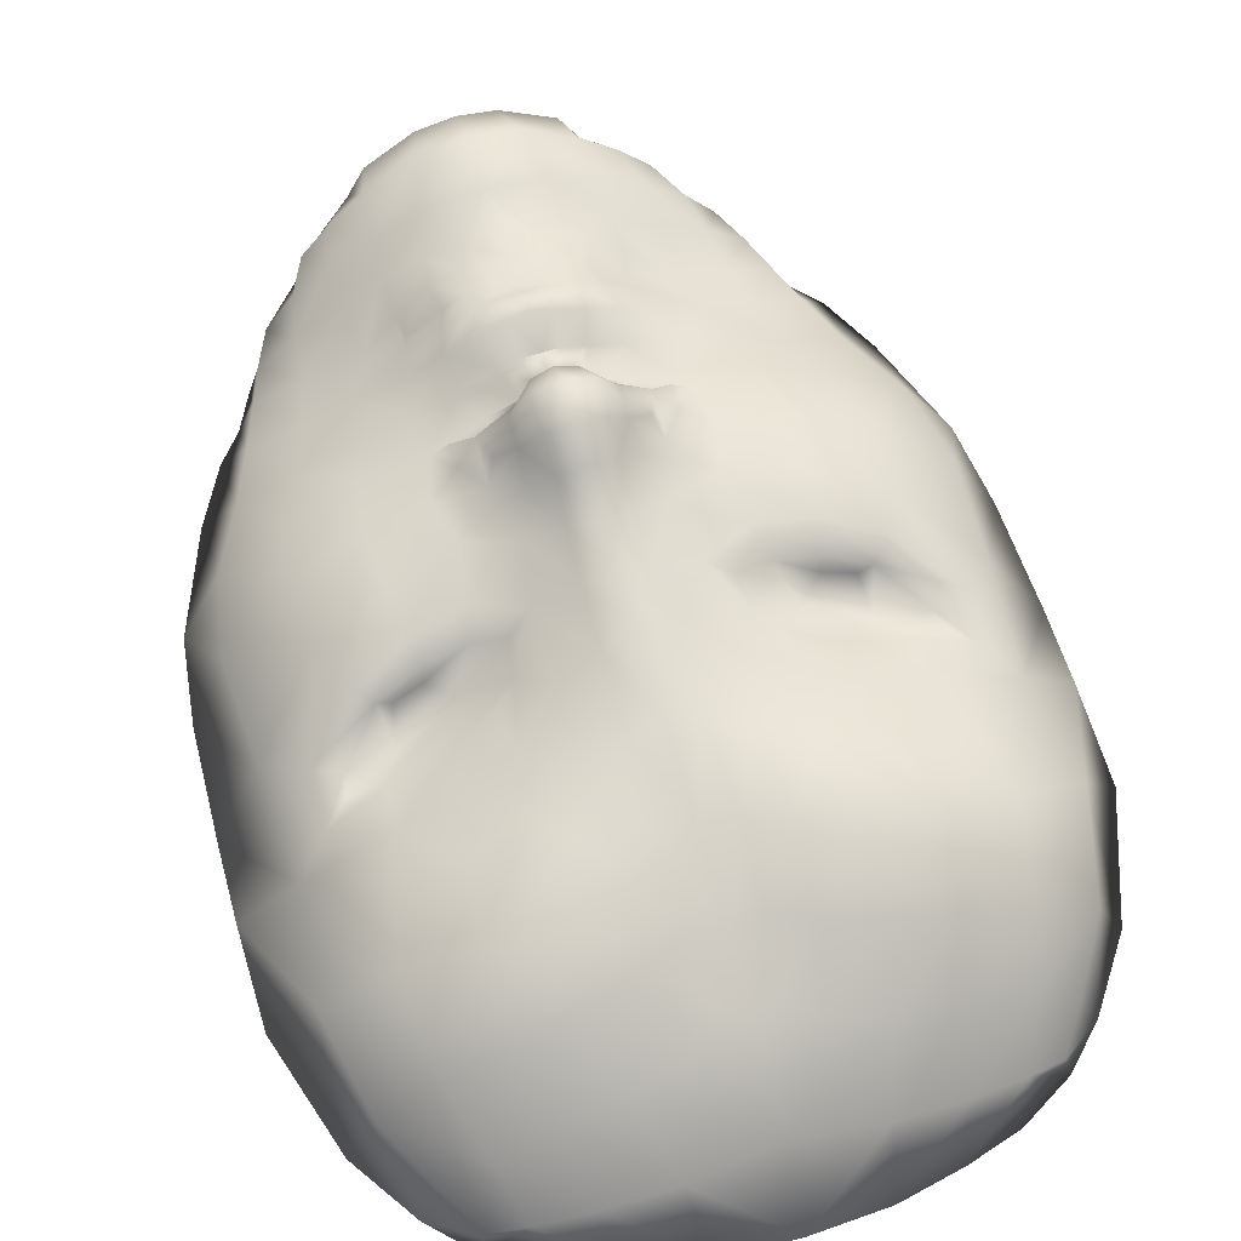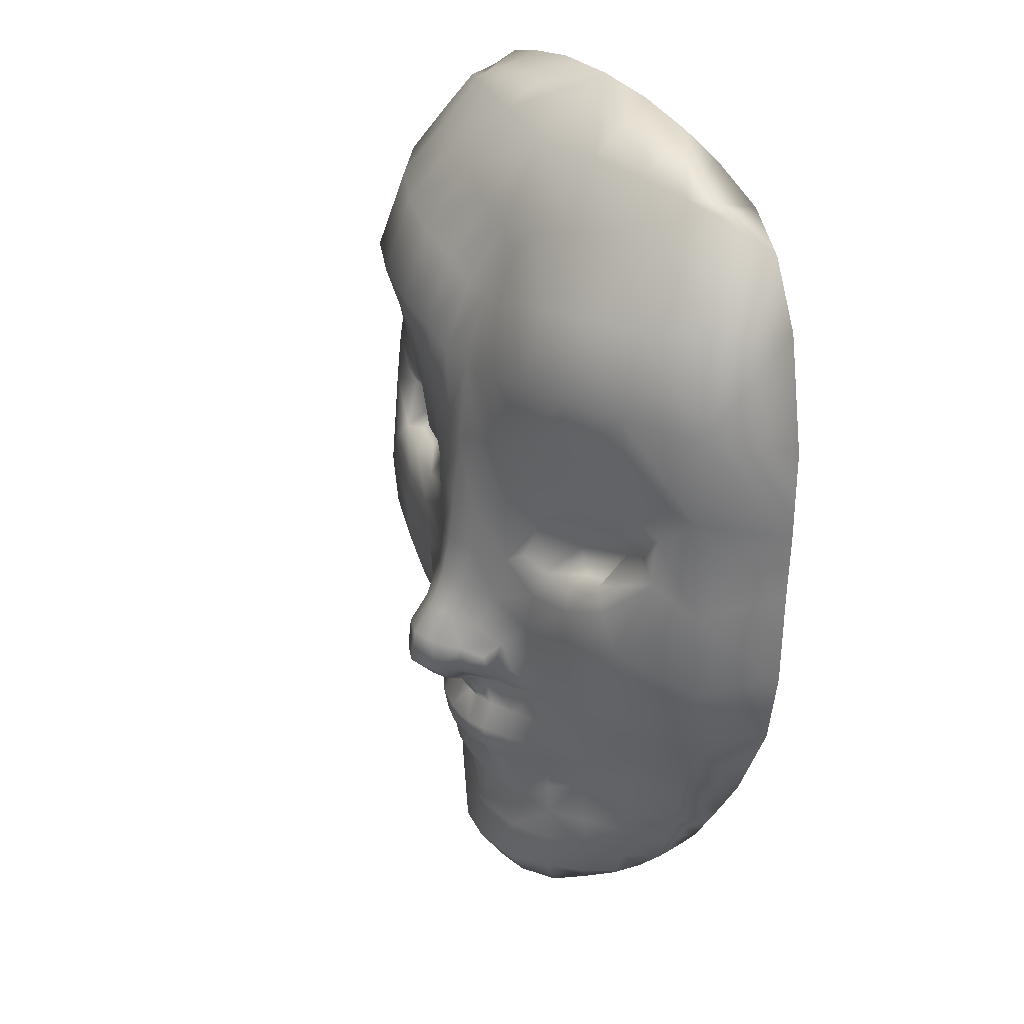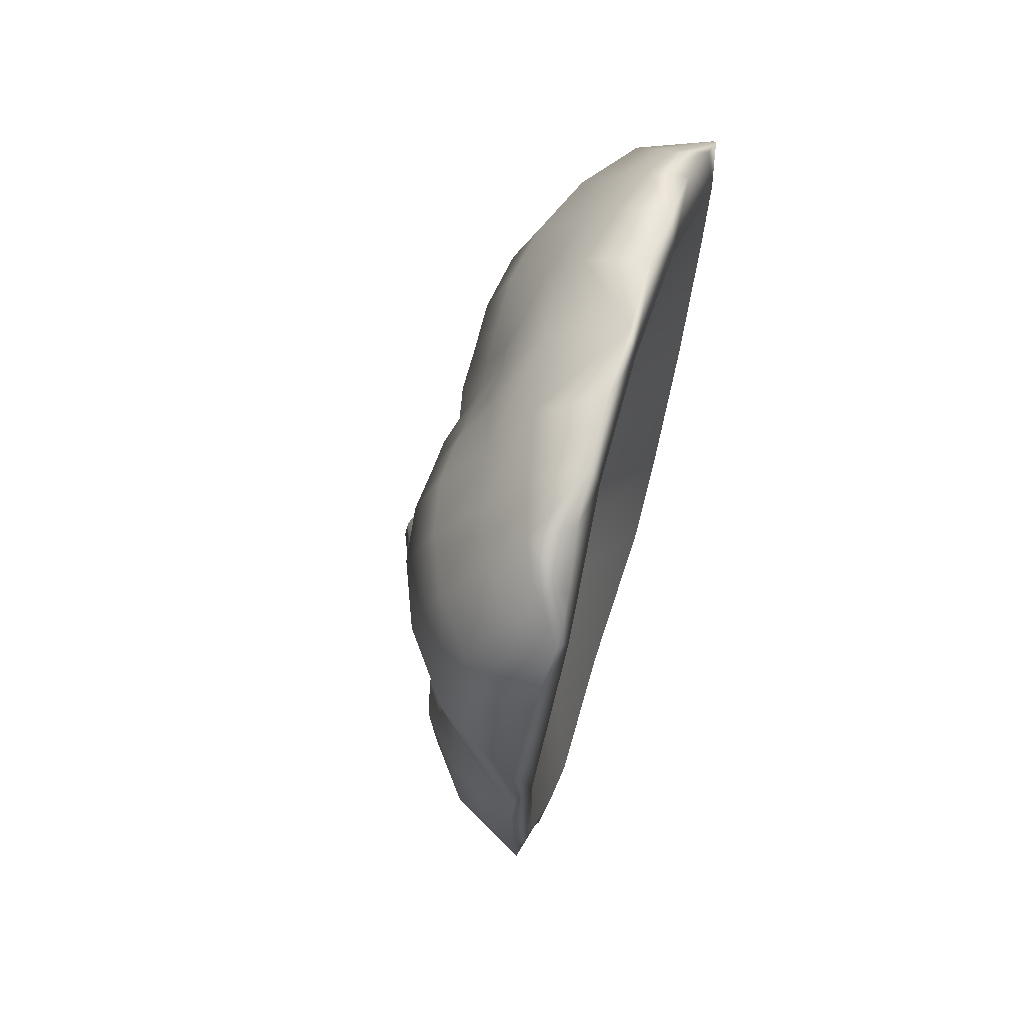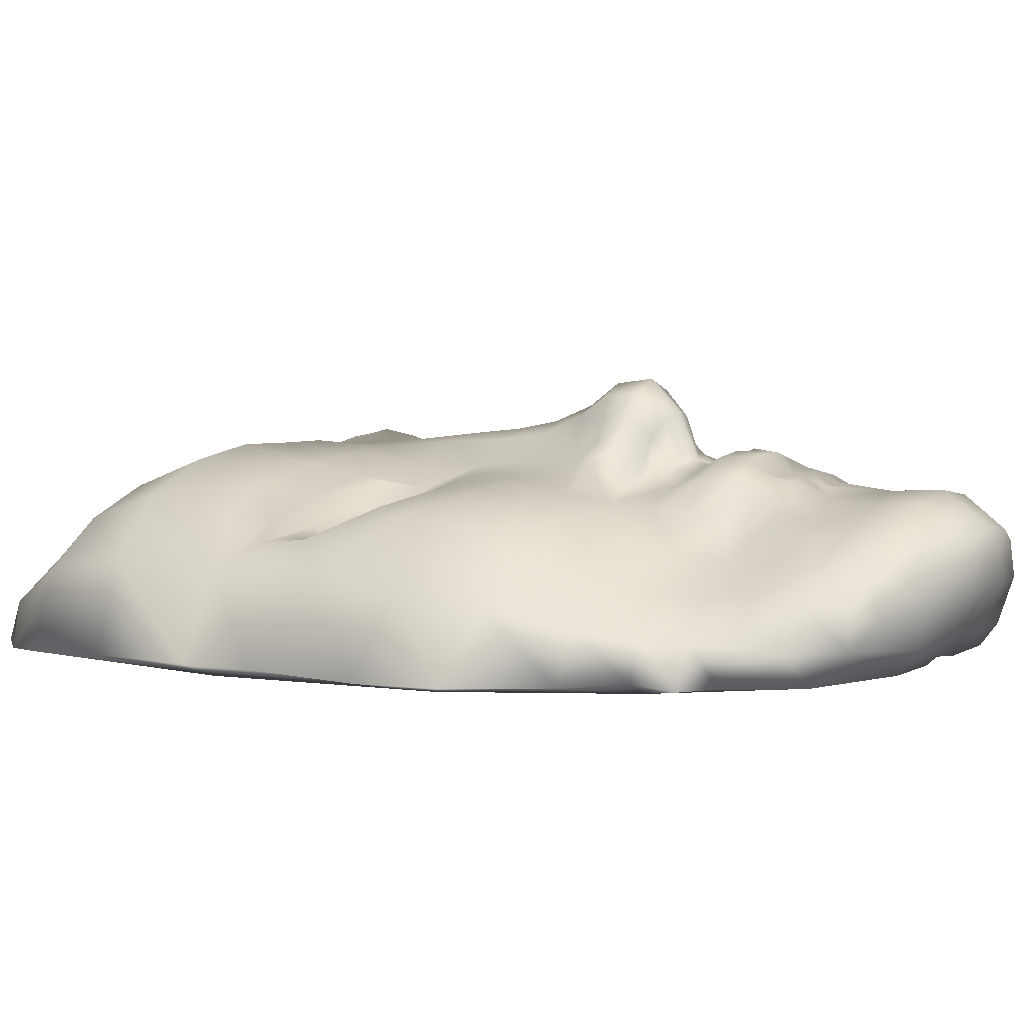
<metadata>
{"format":"obj","ext":"obj","renderer":"f3d","projection":"perspective","resolution":1024,"background":"white","views":[{"elev":66.3,"azim":163.1,"up":"+Z"},{"elev":30.9,"azim":58.8,"up":"+Y"},{"elev":66.2,"azim":107.0,"up":"+Y"},{"elev":6.0,"azim":-58.4,"up":"+Z"}]}
</metadata>
<code>
g default
v 21.54 26.22 15.89
v 29.66 19.32 9.109
v 36.49 27.55 11.37
v 33.83 37.51 12.12
v 47.7 30.79 4.781
v 49.32 43.24 7.814
v 64.67 33.29 0.644
v 65.95 44.95 2.423
v 74.67 32.83 -0.7892
v 81.79 39.16 -2.418
v 81.59 23.68 -0.6377
v 73.38 24.94 -3.983
v 21.48 5.896 15.73
v 27.71 10.04 12.41
v 35.52 -0.6607 14.13
v 37.91 8.027 10.24
v 51.14 1.216 11.62
v 49.76 9.709 8.861
v 67.02 8.714 7.867
v 62.05 14.57 5.905
v 8.977 6.385 22.08
v 8.956 23.55 21.1
v 0 19.74 23.17
v 0 5.982 24.82
v 0 -6.549 27.47
v 8.229 -7.504 24.52
v 0 -17.95 32.25
v 7.396 -18.66 29.66
v 0 -26.7 38.89
v 8.141 -27.57 35.88
v 17.43 -10.57 17.43
v 14.42 -21.6 23.18
v 13.84 -29.49 28.4
v 0 -37.5 40.5
v 8.593 -37.84 36.79
v 0 -46.33 31.8
v 6.066 -45.58 29.88
v 0 -52.36 18.52
v 4.764 -49.96 20.09
v 13.83 -37.55 29.6
v 9.266 -43.14 25.23
v 8.139 -48.34 16.1
v 32.49 -16.38 14.3
v 22.23 -26.4 17.85
v 27.96 -33.93 17.35
v 36.08 -30.37 11.08
v 27.97 -41.62 15.73
v 33.06 -43.33 8.991
v 14.91 -42.14 14.92
v 18.27 -47.44 12.19
v 22.38 -38.3 22.27
v 19.94 -30.98 23.65
v 52.62 -12.13 12.29
v 72.71 -3.05 6.882
v 53.81 -28.24 10.1
v 74.43 -22.96 4.379
v 92.71 15.55 -8.476
v 90.54 47.25 -9.199
v 0 -58.36 17.18
v 5.289 -58.5 17.07
v 11.9 -57.82 15.81
v 21.56 -56.86 12.8
v 34.29 -56.13 7.646
v 51.95 -43.31 5.862
v 70.69 -41.55 -2.015
v 49.08 -56.82 0.6493
v 64.5 -57.16 -8.839
v -0 -68.2 21.45
v 5.888 -66.84 21.68
v 13.64 -65.62 20.36
v 22.7 -65.93 15.55
v 33.16 -66.95 6.291
v 45.71 -69.43 -2.019
v 59.92 -71.07 -11.61
v 6.013 -73.98 20.83
v 0 -73.98 20.99
v 13.01 -73.88 18.94
v 20.75 -74.25 15.73
v 30.39 -75.98 4.346
v 6.106 -79.03 14.82
v 0 -79.57 15.89
v 12.86 -80.24 16.39
v 18.94 -79.9 12.59
v 29.25 -80.99 1.879
v -0 -87.26 16.7
v 6.397 -86.97 16.22
v 12.58 -87.93 14.79
v 20.82 -88.18 11.25
v 30.44 -87.27 3.265
v -0 -94.84 12.18
v 5.224 -92.78 13.56
v 8.745 -96.42 10.25
v 18.74 -97.89 7.72
v 30.87 -97.7 3.267
v 40.1 -82.32 -4.001
v 42.68 -96.23 -3.314
v 56.5 -83.88 -11.92
v 55.23 -96.05 -11.93
v 9.079 45.91 18.59
v 0 42.71 20.12
v 20.26 49.47 17.18
v 34.56 55.5 15.1
v 51 59.13 10.59
v 69.62 57.86 3.838
v -0 -110 12.59
v 15.95 -110.6 10.05
v 29.89 -110 3.744
v 42.45 -109.2 -3.206
v 52.93 -108.4 -12.03
v 0 -125.3 13.48
v 13.59 -125.7 11.22
v 28.8 -123.6 3.352
v 39.37 -122 -5.096
v 47.54 -120.3 -13.52
v 94.53 -14.05 -10.51
v 108.1 44.52 -32.26
v 107.5 23.18 -32.12
v 106.1 -8.732 -32.99
v 90 -38.37 -13.91
v 102.7 -32.56 -32.65
v 80.65 -58.71 -18.29
v 91.09 -60.72 -31.66
v 74.57 -73.81 -20.27
v 82.22 -76.22 -30.69
v 70.01 -85.75 -20.98
v 75.12 -85.74 -32.8
v 66.17 -96.52 -22.1
v 70.1 -94.89 -31.9
v 61.26 -107.6 -23.26
v 62.32 -104.5 -32.23
v 49.2 -120.4 -23.4
v 53.73 -111.7 -32.68
v 0 -138.3 4.634
v 11.18 -138.1 2.779
v 26.19 -134.1 -1.731
v 31.79 -133.3 -12.37
v 42.73 -125.6 -16.5
v 0 -139.5 -9.655
v 10.22 -138.6 -11.26
v -0 -132.3 -23.25
v 10.09 -133.3 -23.13
v 27.17 -130.5 -24.99
v 0 69.51 17.48
v 9.725 70.73 19.5
v 21.61 73.87 19.48
v 36.58 77.76 19.79
v 54.75 80.26 16.59
v 74.85 80.74 8.259
v 94.9 77.88 -7.297
v 108.1 73.32 -32.35
v 0 92.52 10.46
v 9.6 91.91 11.05
v 20.24 96.6 11.44
v 35.47 101.3 11.42
v 53.39 104.1 7.591
v 71.86 105.8 -0.3697
v 88.43 106.8 -13.24
v 97.41 107.3 -35.59
v 0 113.6 3.13
v 8.303 108 4.986
v 15.06 116.8 1.47
v 31.41 120.9 -1.588
v 49.22 122.6 -6.011
v 65.49 123.5 -12.85
v 78.47 124.5 -21.96
v 84.65 126 -38.05
v 0 139.2 -9.633
v 25.17 141.1 -13.65
v 45.06 140.2 -18.06
v 60.59 138.2 -22.58
v 70.98 135.8 -26.84
v 73.48 137.3 -37.88
v 22.48 155.6 -33.37
v -0 156.6 -33.51
v 41.76 151.4 -34.53
v 57.36 146.7 -35.31
v 58.38 13.65 1.396
v 60.13 22.33 -6.48
v 42.7 17.19 0.01293
v 49.86 11.36 2.663
v 28.96 -124.9 -31.81
v 9.152 -124.9 -31.93
v -0 -123.8 -30.87
v 99.31 40.47 -36.43
v 94.58 -26.8 -35.18
v 69.2 -73.74 -35.19
v 49.5 -96.67 -35.08
v 77.47 113.3 -39.84
v 0 139.9 -35.81
v 38.47 135.4 -36.71
v 0 -107.3 -33.49
v 46.8 28 -19.01
v 45.34 -3.138 -18.85
v 35.06 -26.47 -18.47
v 21.91 -39.39 -17.43
v 37.29 58.61 -18.6
v 0 78.27 -16.48
v 19.66 73.19 -17.06
v 0 -45.16 -16.25
v -21.54 26.22 15.89
v -29.66 19.32 9.109
v -36.49 27.55 11.37
v -33.83 37.51 12.12
v -47.7 30.79 4.781
v -49.32 43.24 7.814
v -64.67 33.29 0.644
v -65.95 44.95 2.423
v -74.67 32.83 -0.7892
v -81.79 39.16 -2.418
v -81.59 23.68 -0.6377
v -73.38 24.94 -3.983
v -21.48 5.896 15.73
v -27.71 10.04 12.41
v -35.52 -0.6607 14.13
v -37.91 8.027 10.24
v -51.14 1.216 11.62
v -49.76 9.709 8.861
v -67.02 8.714 7.867
v -62.05 14.57 5.905
v -8.977 6.385 22.08
v -8.956 23.55 21.1
v -8.229 -7.504 24.52
v -7.396 -18.66 29.66
v -8.141 -27.57 35.88
v -17.43 -10.57 17.43
v -14.42 -21.6 23.18
v -13.84 -29.49 28.4
v -8.593 -37.84 36.79
v -6.066 -45.58 29.88
v -4.764 -49.96 20.09
v -13.83 -37.55 29.6
v -9.266 -43.14 25.23
v -8.139 -48.34 16.1
v -32.49 -16.38 14.3
v -22.23 -26.4 17.85
v -27.96 -33.93 17.35
v -36.08 -30.37 11.08
v -27.97 -41.62 15.73
v -33.06 -43.33 8.991
v -14.91 -42.14 14.92
v -18.27 -47.44 12.19
v -22.38 -38.3 22.27
v -19.94 -30.98 23.65
v -52.62 -12.13 12.29
v -72.71 -3.05 6.882
v -53.81 -28.24 10.1
v -74.43 -22.96 4.379
v -92.71 15.55 -8.476
v -90.54 47.25 -9.199
v -5.289 -58.5 17.07
v -11.9 -57.82 15.81
v -21.56 -56.86 12.8
v -34.29 -56.13 7.646
v -51.95 -43.31 5.862
v -70.69 -41.55 -2.015
v -49.08 -56.82 0.6493
v -64.5 -57.16 -8.839
v -5.888 -66.84 21.68
v -13.64 -65.62 20.36
v -22.7 -65.93 15.55
v -33.16 -66.95 6.291
v -45.71 -69.43 -2.019
v -59.92 -71.07 -11.61
v -6.013 -73.98 20.83
v -13.01 -73.88 18.94
v -20.75 -74.25 15.73
v -30.39 -75.98 4.346
v -6.106 -79.03 14.82
v -12.86 -80.24 16.39
v -18.94 -79.9 12.59
v -29.25 -80.99 1.879
v -6.397 -86.97 16.22
v -12.58 -87.93 14.79
v -20.82 -88.18 11.25
v -30.44 -87.27 3.265
v -5.224 -92.78 13.56
v -8.745 -96.42 10.25
v -18.74 -97.89 7.72
v -30.87 -97.7 3.267
v -40.1 -82.32 -4.001
v -42.68 -96.23 -3.314
v -56.5 -83.88 -11.92
v -55.23 -96.05 -11.93
v -9.079 45.91 18.59
v -20.26 49.47 17.18
v -34.56 55.5 15.1
v -51 59.13 10.59
v -69.62 57.86 3.838
v -15.95 -110.6 10.05
v -29.89 -110 3.744
v -42.45 -109.2 -3.206
v -52.93 -108.4 -12.03
v -13.59 -125.7 11.22
v -28.8 -123.6 3.352
v -39.37 -122 -5.096
v -47.54 -120.3 -13.52
v -94.53 -14.05 -10.51
v -108.1 44.52 -32.26
v -107.5 23.18 -32.12
v -106.1 -8.732 -32.99
v -90 -38.37 -13.91
v -102.7 -32.56 -32.65
v -80.65 -58.71 -18.29
v -91.09 -60.72 -31.66
v -74.57 -73.81 -20.27
v -82.22 -76.22 -30.69
v -70.01 -85.75 -20.98
v -75.12 -85.74 -32.8
v -66.17 -96.52 -22.1
v -70.1 -94.89 -31.9
v -61.26 -107.6 -23.26
v -62.32 -104.5 -32.23
v -49.2 -120.4 -23.4
v -53.73 -111.7 -32.68
v -11.18 -138.1 2.779
v -26.19 -134.1 -1.731
v -31.79 -133.3 -12.37
v -42.73 -125.6 -16.5
v -10.22 -138.6 -11.26
v -10.09 -133.3 -23.13
v -27.17 -130.5 -24.99
v -9.725 70.73 19.5
v -21.61 73.87 19.48
v -36.58 77.76 19.79
v -54.75 80.26 16.59
v -74.85 80.74 8.259
v -94.9 77.88 -7.297
v -108.1 73.32 -32.35
v -9.6 91.91 11.05
v -20.24 96.6 11.44
v -35.47 101.3 11.42
v -53.39 104.1 7.591
v -71.86 105.8 -0.3697
v -88.43 106.8 -13.24
v -97.41 107.3 -35.59
v -8.303 108 4.986
v -15.06 116.8 1.47
v -31.41 120.9 -1.588
v -49.22 122.6 -6.011
v -65.49 123.5 -12.85
v -78.47 124.5 -21.96
v -84.65 126 -38.05
v -25.17 141.1 -13.65
v -45.06 140.2 -18.06
v -60.59 138.2 -22.58
v -70.98 135.8 -26.84
v -73.48 137.3 -37.88
v -22.48 155.6 -33.37
v -41.76 151.4 -34.53
v -57.36 146.7 -35.31
v -58.38 13.65 1.396
v -60.13 22.33 -6.48
v -42.7 17.19 0.01293
v -49.86 11.36 2.663
v -28.96 -124.9 -31.81
v -9.152 -124.9 -31.93
v -99.31 40.47 -36.43
v -94.58 -26.8 -35.18
v -69.2 -73.74 -35.19
v -49.5 -96.67 -35.08
v -77.47 113.3 -39.84
v -38.47 135.4 -36.71
v -46.8 28 -19.01
v -45.34 -3.138 -18.85
v -35.06 -26.47 -18.47
v -21.91 -39.39 -17.43
v -37.29 58.61 -18.6
v -19.66 73.19 -17.06
v 0 15.31 -12.99
g KabukiMask_Mesh_001
f 4 1 2 3
f 3 5 6 4
f 8 6 5 7
f 10 8 7 9
f 11 12 20 19
f 12 11 10 9
f 2 1 13 14
f 16 14 13 15
f 15 17 18 16
f 17 19 20 18
f 22 21 13 1
f 23 24 21 22
f 24 25 26 21
f 28 26 25 27
f 30 28 27 29
f 31 13 21 26
f 32 31 26 28
f 33 32 28 30
f 29 34 35 30
f 37 35 34 36
f 39 37 36 38
f 33 30 35 40
f 40 35 37 41
f 37 39 42 41
f 31 43 15 13
f 32 44 43 31
f 44 45 46 43
f 48 46 45 47
f 48 47 49 50
f 50 49 41 42
f 51 40 41 49
f 49 47 51
f 44 32 33 52
f 52 33 40 51
f 44 52 51 45
f 45 51 47
f 43 53 17 15
f 53 54 19 17
f 11 19 54 57
f 43 46 55 53
f 55 56 54 53
f 54 56 115 57
f 10 11 57 58
f 38 59 60 39
f 61 42 39 60
f 42 61 62 50
f 48 50 62 63
f 64 55 46 48
f 64 65 56 55
f 56 65 119 115
f 48 63 66 64
f 67 65 64 66
f 65 67 121 119
f 69 60 59 68
f 70 61 60 69
f 71 62 61 70
f 63 62 71 72
f 73 66 63 72
f 67 66 73 74
f 67 74 123 121
f 76 75 69 68
f 75 77 70 69
f 77 78 71 70
f 72 71 78 79
f 81 80 75 76
f 80 82 77 75
f 82 83 78 77
f 79 78 83 84
f 85 86 80 81
f 87 82 80 86
f 88 83 82 87
f 84 83 88 89
f 91 86 85 90
f 92 87 86 91
f 93 88 87 92
f 89 88 93 94
f 89 95 79 84
f 94 96 95 89
f 79 95 73 72
f 74 73 95 97
f 96 98 97 95
f 74 97 125 123
f 97 98 127 125
f 22 99 100 23
f 1 101 99 22
f 101 1 4 102
f 6 103 102 4
f 8 104 103 6
f 8 10 58 104
f 105 92 91 90
f 92 105 106 93
f 94 93 106 107
f 94 107 108 96
f 98 96 108 109
f 98 109 129 127
f 111 106 105 110
f 107 106 111 112
f 113 108 107 112
f 114 109 108 113
f 109 114 131 129
f 117 116 58 57
f 118 117 57 115
f 120 118 115 119
f 119 121 122 120
f 124 122 121 123
f 123 125 126 124
f 125 127 128 126
f 130 128 127 129
f 132 130 129 131
f 134 111 110 133
f 112 111 134 135
f 136 113 112 135
f 137 114 113 136
f 114 137 131
f 133 138 139 134
f 135 134 139 136
f 141 139 138 140
f 141 142 136 139
f 131 137 136 142
f 99 144 143 100
f 144 99 101 145
f 145 101 102 146
f 147 146 102 103
f 148 147 103 104
f 58 149 148 104
f 116 150 149 58
f 144 152 151 143
f 145 153 152 144
f 153 145 146 154
f 154 146 147 155
f 155 147 148 156
f 149 157 156 148
f 158 157 149 150
f 152 160 159 151
f 160 152 153 161
f 154 162 161 153
f 162 154 155 163
f 163 155 156 164
f 157 165 164 156
f 157 158 166 165
f 159 160 161 167
f 167 161 162 168
f 163 169 168 162
f 169 163 164 170
f 165 171 170 164
f 166 172 171 165
f 168 173 174 167
f 173 168 169 175
f 170 176 175 169
f 172 176 170 171
f 180 177 178 179
f 18 20 177 180
f 16 18 180 179
f 16 179 2 14
f 5 3 2 179
f 179 178 7 5
f 7 178 12 9
f 20 12 178 177
f 181 132 131 142
f 142 141 182 181
f 182 141 140 183
f 116 117 184
f 117 118 185 184
f 118 120 185
f 120 122 185
f 122 124 186 185
f 124 126 186
f 126 128 186
f 128 130 187 186
f 130 132 187
f 150 116 184
f 158 150 184 188
f 166 158 188
f 172 166 188
f 174 173 189
f 173 175 190 189
f 175 176 190
f 176 172 188 190
f 132 181 187
f 181 182 191 187
f 182 183 191
f 184 185 193 192
f 185 186 194 193
f 186 187 195 194
f 188 184 192 196
f 189 190 198 197
f 190 188 196 198
f 187 191 199 195
f 203 202 201 200
f 202 203 205 204
f 207 206 204 205
f 209 208 206 207
f 210 218 219 211
f 211 208 209 210
f 201 213 212 200
f 215 214 212 213
f 214 215 217 216
f 216 217 219 218
f 221 200 212 220
f 23 221 220 24
f 24 220 222 25
f 223 27 25 222
f 224 29 27 223
f 225 222 220 212
f 226 223 222 225
f 227 224 223 226
f 29 224 228 34
f 229 36 34 228
f 230 38 36 229
f 227 231 228 224
f 231 232 229 228
f 229 232 233 230
f 225 212 214 234
f 226 225 234 235
f 235 234 237 236
f 239 238 236 237
f 239 241 240 238
f 241 233 232 240
f 242 240 232 231
f 240 242 238
f 235 243 227 226
f 243 242 231 227
f 235 236 242 243
f 236 238 242
f 234 214 216 244
f 244 216 218 245
f 210 248 245 218
f 234 244 246 237
f 246 244 245 247
f 245 248 297 247
f 209 249 248 210
f 38 230 250 59
f 251 250 230 233
f 233 241 252 251
f 239 253 252 241
f 254 239 237 246
f 254 246 247 255
f 247 297 301 255
f 239 254 256 253
f 257 256 254 255
f 255 301 303 257
f 258 68 59 250
f 259 258 250 251
f 260 259 251 252
f 253 261 260 252
f 262 261 253 256
f 257 263 262 256
f 257 303 305 263
f 76 68 258 264
f 264 258 259 265
f 265 259 260 266
f 261 267 266 260
f 81 76 264 268
f 268 264 265 269
f 269 265 266 270
f 267 271 270 266
f 85 81 268 272
f 273 272 268 269
f 274 273 269 270
f 271 275 274 270
f 276 90 85 272
f 277 276 272 273
f 278 277 273 274
f 275 279 278 274
f 275 271 267 280
f 279 275 280 281
f 267 261 262 280
f 263 282 280 262
f 281 280 282 283
f 263 305 307 282
f 282 307 309 283
f 221 23 100 284
f 200 221 284 285
f 285 286 203 200
f 205 203 286 287
f 207 205 287 288
f 207 288 249 209
f 105 90 276 277
f 277 278 289 105
f 279 290 289 278
f 279 281 291 290
f 283 292 291 281
f 283 309 311 292
f 293 110 105 289
f 290 294 293 289
f 295 294 290 291
f 296 295 291 292
f 292 311 313 296
f 299 248 249 298
f 300 297 248 299
f 302 301 297 300
f 301 302 304 303
f 306 305 303 304
f 305 306 308 307
f 307 308 310 309
f 312 311 309 310
f 314 313 311 312
f 315 133 110 293
f 294 316 315 293
f 317 316 294 295
f 318 317 295 296
f 296 313 318
f 133 315 319 138
f 316 317 319 315
f 320 140 138 319
f 320 319 317 321
f 313 321 317 318
f 284 100 143 322
f 322 323 285 284
f 323 324 286 285
f 325 287 286 324
f 326 288 287 325
f 249 288 326 327
f 298 249 327 328
f 322 143 151 329
f 323 322 329 330
f 330 331 324 323
f 331 332 325 324
f 332 333 326 325
f 327 326 333 334
f 335 328 327 334
f 329 151 159 336
f 336 337 330 329
f 331 330 337 338
f 338 339 332 331
f 339 340 333 332
f 334 333 340 341
f 334 341 342 335
f 159 167 337 336
f 167 343 338 337
f 339 338 343 344
f 344 345 340 339
f 341 340 345 346
f 342 341 346 347
f 343 167 174 348
f 348 349 344 343
f 345 344 349 350
f 347 346 345 350
f 354 353 352 351
f 217 354 351 219
f 215 353 354 217
f 215 213 201 353
f 204 353 201 202
f 353 204 206 352
f 206 208 211 352
f 219 351 352 211
f 355 321 313 314
f 321 355 356 320
f 356 183 140 320
f 298 357 299
f 299 357 358 300
f 300 358 302
f 302 358 304
f 304 358 359 306
f 306 359 308
f 308 359 310
f 310 359 360 312
f 312 360 314
f 328 357 298
f 335 361 357 328
f 342 361 335
f 347 361 342
f 174 189 348
f 348 189 362 349
f 349 362 350
f 350 362 361 347
f 314 360 355
f 355 360 191 356
f 356 191 183
f 357 363 364 358
f 358 364 365 359
f 359 365 366 360
f 361 367 363 357
f 189 197 368 362
f 362 368 367 361
f 360 366 199 191
f 192 369 196
f 368 369 367
f 369 195 199
f 366 369 199
f 365 369 366
f 198 369 197
f 197 369 368
f 192 193 369
f 369 194 195
f 367 369 363
f 363 369 364
f 196 369 198
f 369 193 194
f 364 369 365

</code>
